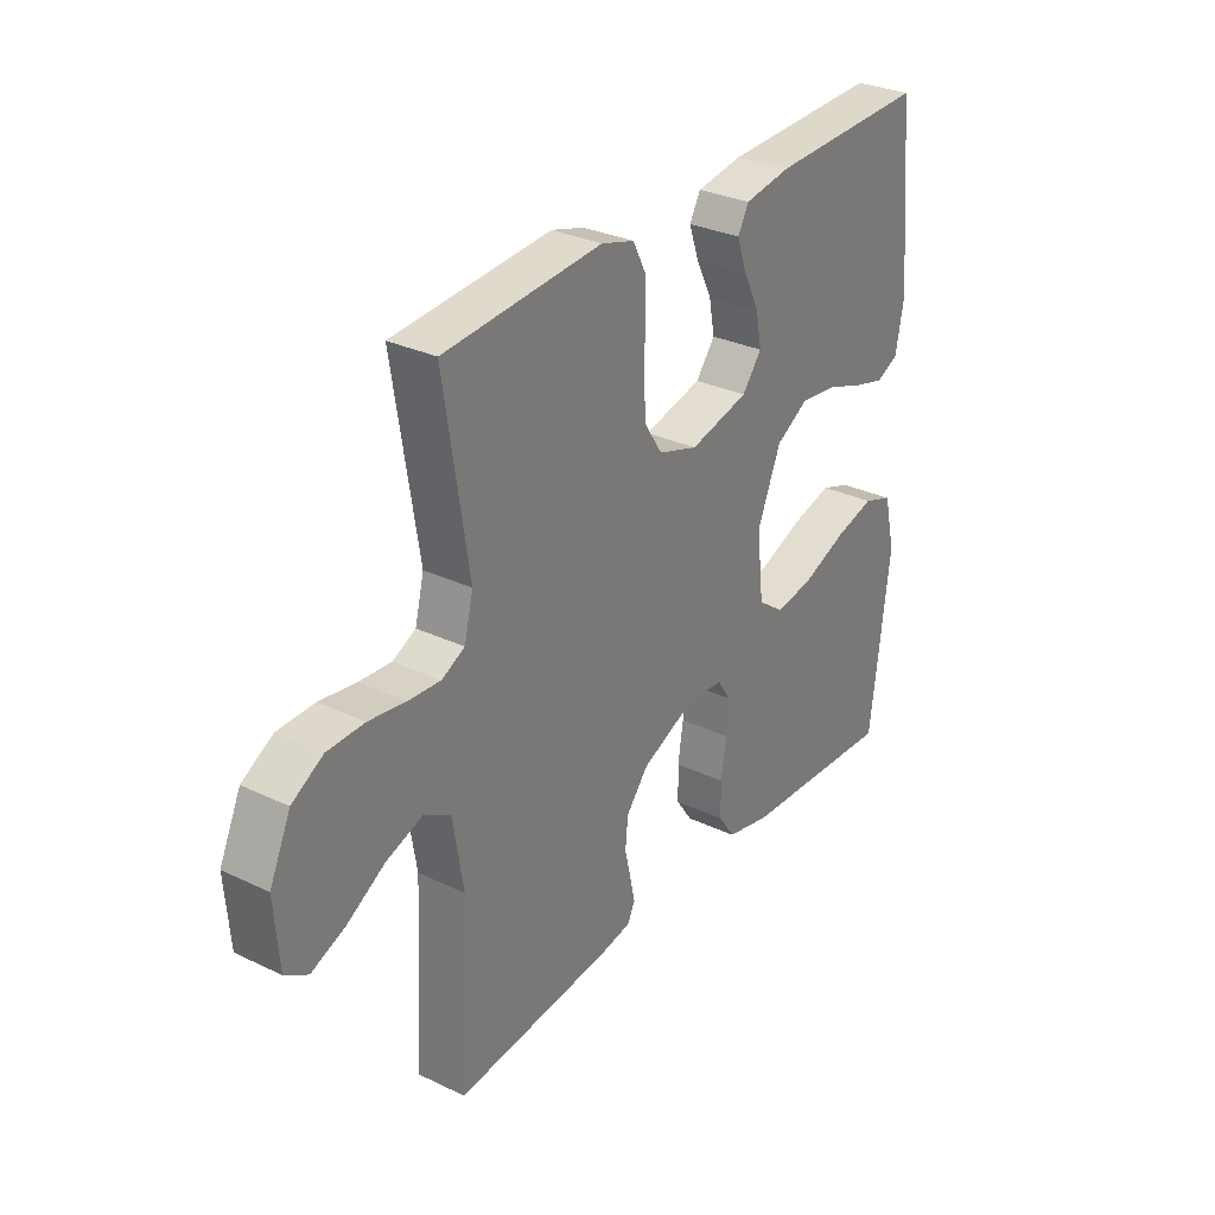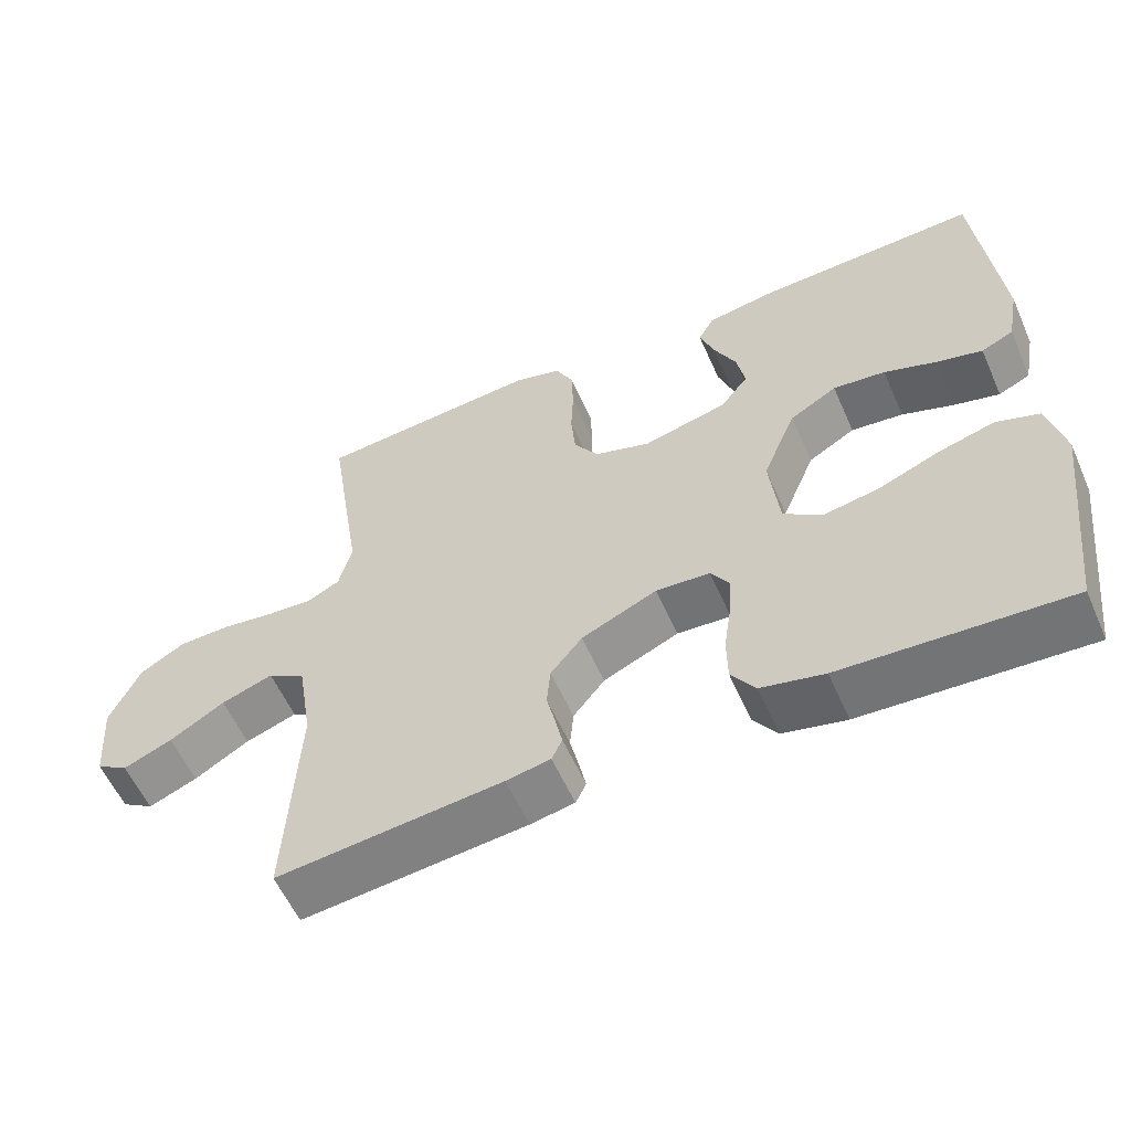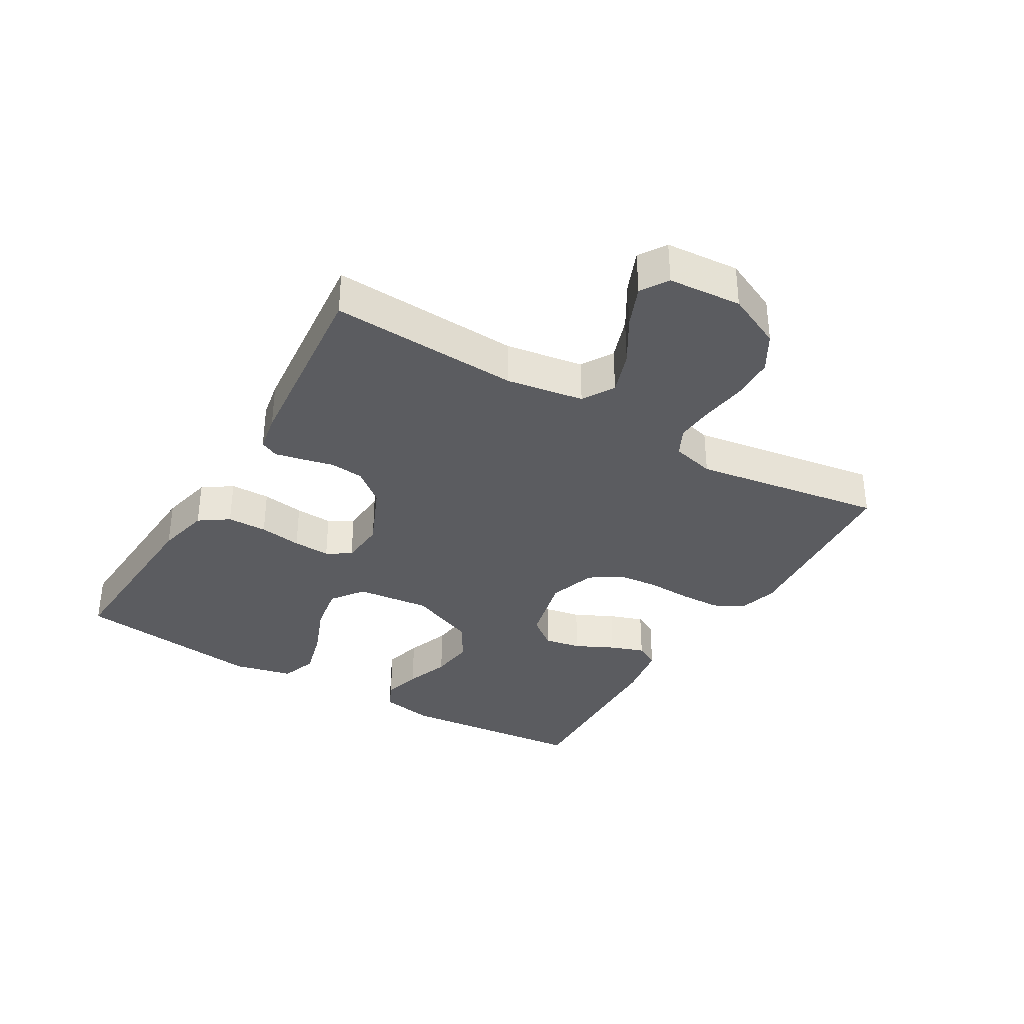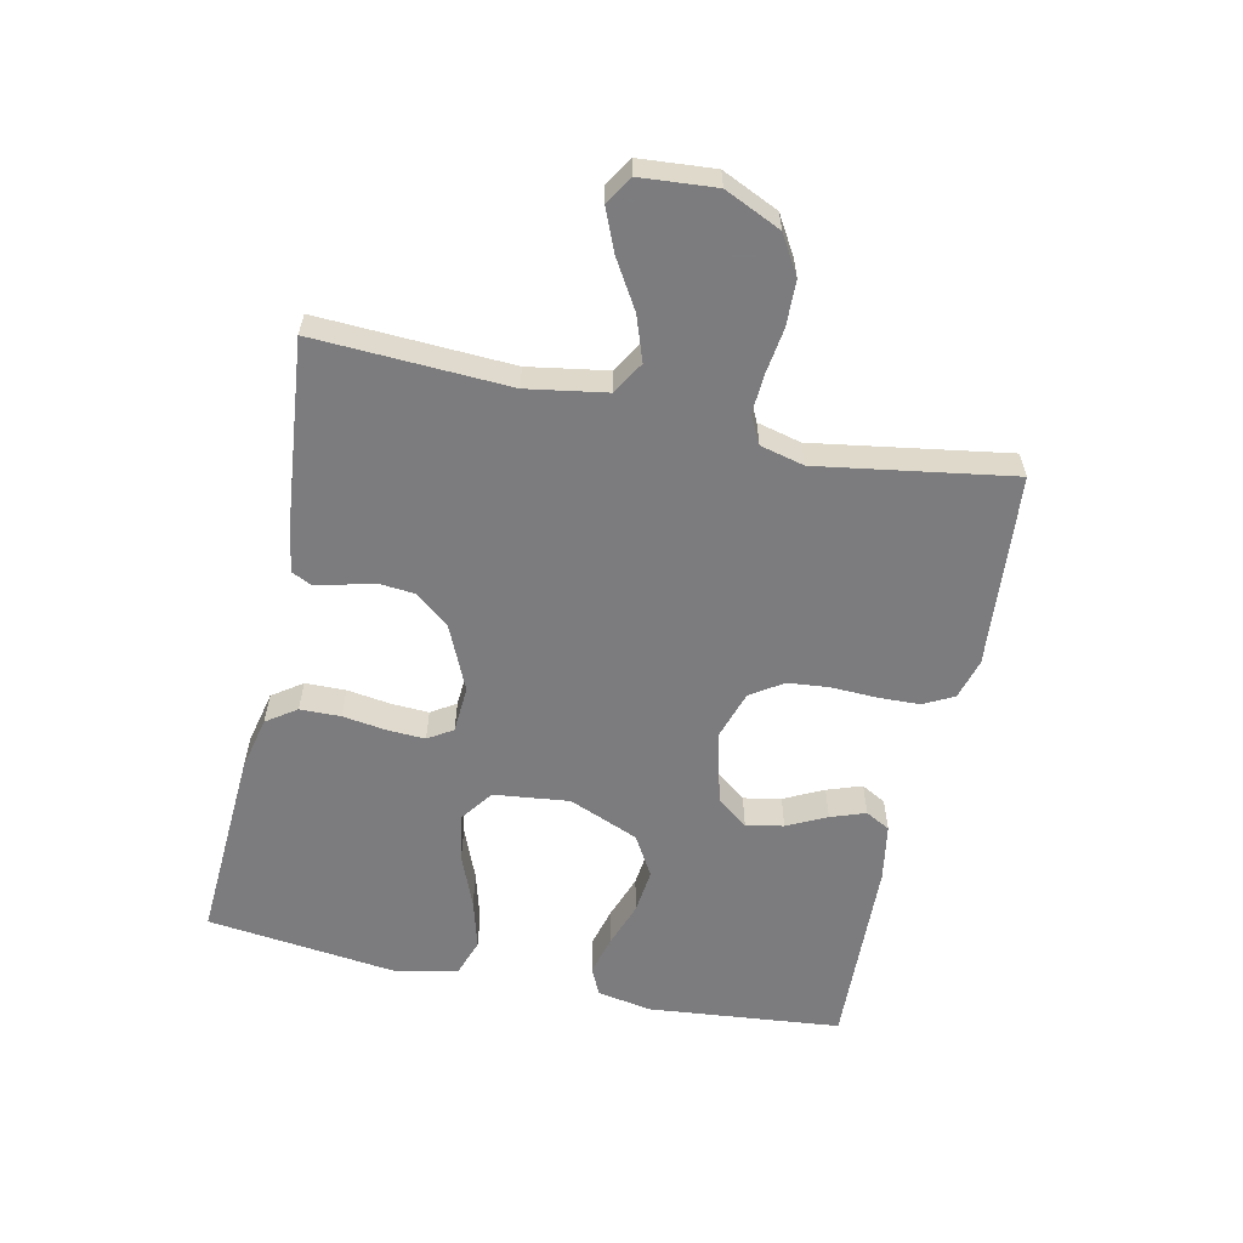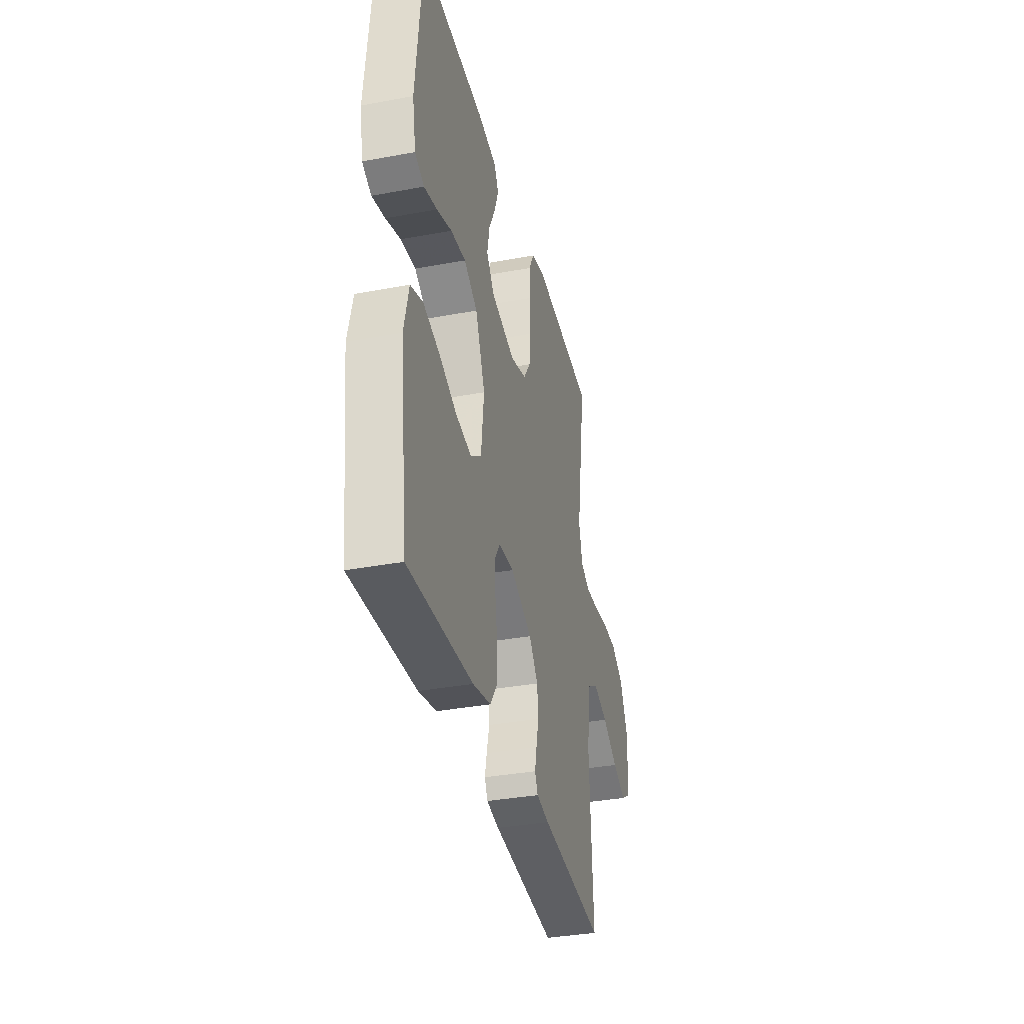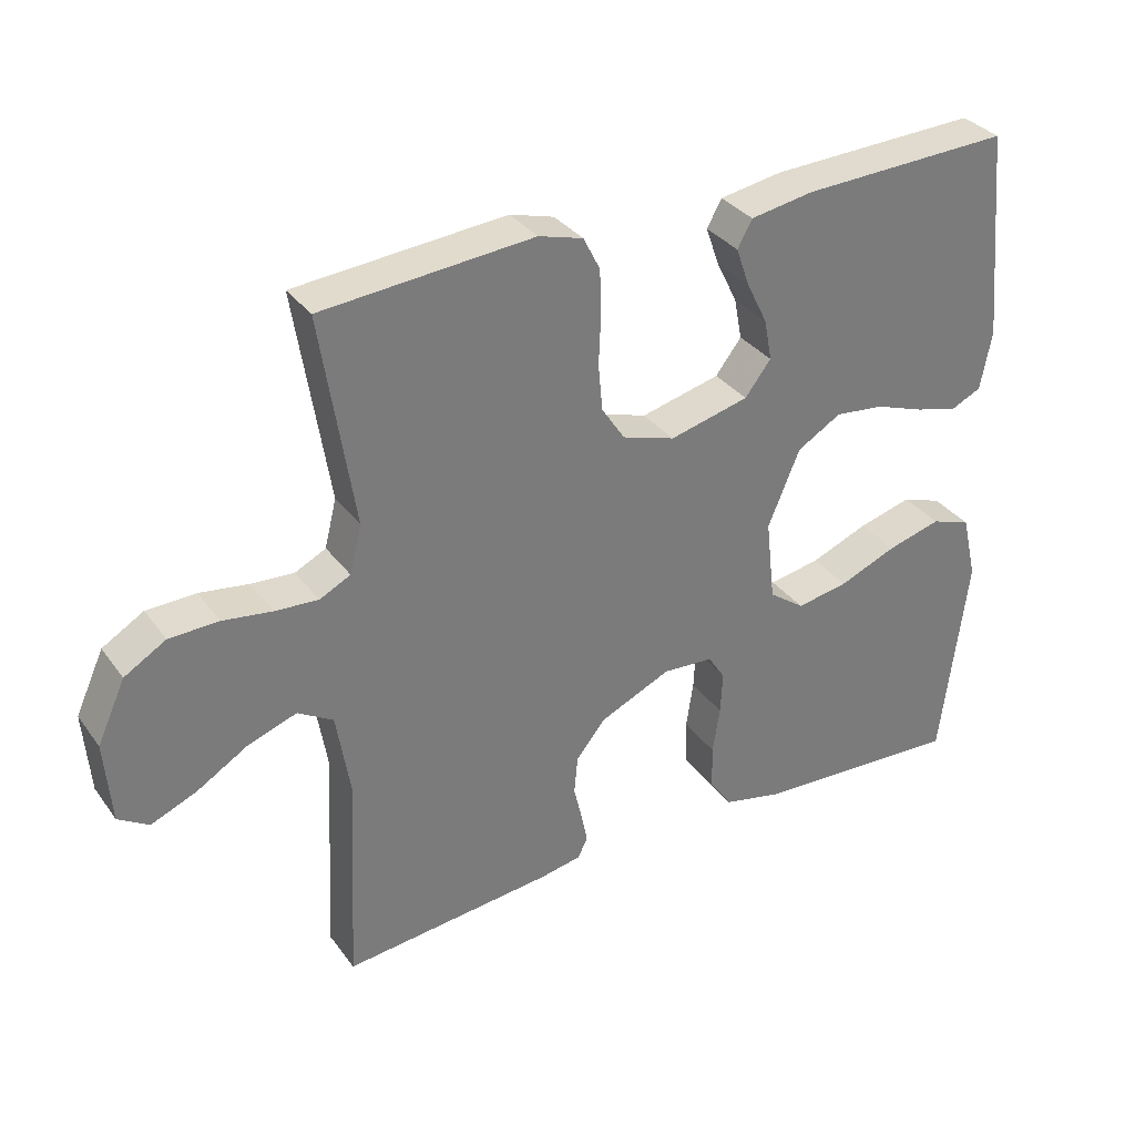
<metadata>
{"format":"obj","ext":"obj","renderer":"f3d","projection":"perspective","resolution":1024,"background":"white","views":[{"elev":30.2,"azim":-55.3,"up":"+Z"},{"elev":-57.8,"azim":23.8,"up":"+Z"},{"elev":-34.8,"azim":-120.7,"up":"+Y"},{"elev":-58.9,"azim":-102.1,"up":"+Y"},{"elev":-35.3,"azim":103.9,"up":"+Z"},{"elev":33.2,"azim":-30.6,"up":"+Z"}]}
</metadata>
<code>
v 0.5 0.07 -0.5
v 0.2 0.07 -0.483
v 0.116 0.07 -0.464
v 0.084 0.07 -0.418
v 0.083 0.07 -0.355
v 0.093 0.07 -0.288
v 0.096 0.07 -0.229
v 0.072 0.07 -0.191
v 0 0.07 -0.186
v -0.101 0.07 -0.231
v -0.143 0.07 -0.283
v -0.148 0.07 -0.337
v -0.136 0.07 -0.388
v -0.127 0.07 -0.43
v -0.141 0.07 -0.459
v -0.2 0.07 -0.47
v -0.5 0.07 -0.5
v -0.485 0.07 -0.2
v -0.505 0.07 -0.078
v -0.555 0.07 -0.048
v -0.624 0.07 -0.072
v -0.697 0.07 -0.116
v -0.762 0.07 -0.143
v -0.805 0.07 -0.116
v -0.814 0.07 0
v -0.774 0.07 0.087
v -0.715 0.07 0.122
v -0.645 0.07 0.124
v -0.575 0.07 0.114
v -0.514 0.07 0.11
v -0.47 0.07 0.132
v -0.453 0.07 0.2
v -0.5 0.07 0.5
v -0.2 0.07 0.525
v -0.137 0.07 0.507
v -0.113 0.07 0.46
v -0.111 0.07 0.396
v -0.114 0.07 0.326
v -0.108 0.07 0.261
v -0.075 0.07 0.211
v 0 0.07 0.187
v 0.113 0.07 0.215
v 0.15 0.07 0.263
v 0.139 0.07 0.321
v 0.109 0.07 0.382
v 0.09 0.07 0.436
v 0.111 0.07 0.474
v 0.2 0.07 0.489
v 0.5 0.07 0.5
v 0.529 0.07 0.2
v 0.513 0.07 0.116
v 0.47 0.07 0.096
v 0.409 0.07 0.112
v 0.339 0.07 0.137
v 0.269 0.07 0.145
v 0.206 0.07 0.108
v 0.161 0.07 0
v 0.174 0.07 -0.117
v 0.225 0.07 -0.154
v 0.299 0.07 -0.141
v 0.381 0.07 -0.108
v 0.458 0.07 -0.087
v 0.515 0.07 -0.107
v 0.537 0.07 -0.2
v 0.5 0 -0.5
v 0.2 0 -0.483
v 0.116 0 -0.464
v 0.084 0 -0.418
v 0.083 0 -0.355
v 0.093 0 -0.288
v 0.096 0 -0.229
v 0.072 0 -0.191
v 0 0 -0.186
v -0.101 0 -0.231
v -0.143 0 -0.283
v -0.148 0 -0.337
v -0.136 0 -0.388
v -0.127 0 -0.43
v -0.141 0 -0.459
v -0.2 0 -0.47
v -0.5 0 -0.5
v -0.485 0 -0.2
v -0.505 0 -0.078
v -0.555 0 -0.048
v -0.624 0 -0.072
v -0.697 0 -0.116
v -0.762 0 -0.143
v -0.805 0 -0.116
v -0.814 0 0
v -0.774 0 0.087
v -0.715 0 0.122
v -0.645 0 0.124
v -0.575 0 0.114
v -0.514 0 0.11
v -0.47 0 0.132
v -0.453 0 0.2
v -0.5 0 0.5
v -0.2 0 0.525
v -0.137 0 0.507
v -0.113 0 0.46
v -0.111 0 0.396
v -0.114 0 0.326
v -0.108 0 0.261
v -0.075 0 0.211
v 0 0 0.187
v 0.113 0 0.215
v 0.15 0 0.263
v 0.139 0 0.321
v 0.109 0 0.382
v 0.09 0 0.436
v 0.111 0 0.474
v 0.2 0 0.489
v 0.5 0 0.5
v 0.529 0 0.2
v 0.513 0 0.116
v 0.47 0 0.096
v 0.409 0 0.112
v 0.339 0 0.137
v 0.269 0 0.145
v 0.206 0 0.108
v 0.161 0 0
v 0.174 0 -0.117
v 0.225 0 -0.154
v 0.299 0 -0.141
v 0.381 0 -0.108
v 0.458 0 -0.087
v 0.515 0 -0.107
v 0.537 0 -0.2
f 60 61 62 63
f 59 60 63 64
f 51 52 53 54
f 49 50 51 54
f 49 54 55
f 48 49 55 56
f 44 45 46 47
f 43 44 47 48
f 35 36 37 38
f 35 38 39
f 32 33 34 35
f 31 32 35 39
f 30 31 39 40
f 26 27 28 29
f 26 29 30
f 25 26 30
f 21 22 23 24
f 20 21 24 25
f 15 16 17 18
f 15 18 19
f 12 13 14 15
f 12 15 19
f 11 12 19
f 10 11 19 20
f 3 4 5 6
f 3 6 7
f 2 3 7
f 59 64 1 2
f 58 59 2 7
f 57 58 7 8
f 43 48 56 57
f 42 43 57 8
f 41 42 8 9
f 20 25 30 40
f 20 40 41
f 9 10 20 41
f 127 126 125 124
f 128 127 124 123
f 118 117 116 115
f 118 115 114 113
f 119 118 113
f 120 119 113 112
f 111 110 109 108
f 112 111 108 107
f 102 101 100 99
f 103 102 99
f 99 98 97 96
f 103 99 96 95
f 104 103 95 94
f 93 92 91 90
f 94 93 90
f 94 90 89
f 88 87 86 85
f 89 88 85 84
f 82 81 80 79
f 83 82 79
f 79 78 77 76
f 83 79 76
f 83 76 75
f 84 83 75 74
f 70 69 68 67
f 71 70 67
f 71 67 66
f 66 65 128 123
f 71 66 123 122
f 72 71 122 121
f 121 120 112 107
f 72 121 107 106
f 73 72 106 105
f 104 94 89 84
f 105 104 84
f 105 84 74 73
f 1 65 66 2
f 2 66 67 3
f 3 67 68 4
f 4 68 69 5
f 5 69 70 6
f 6 70 71 7
f 7 71 72 8
f 8 72 73 9
f 9 73 74 10
f 10 74 75 11
f 11 75 76 12
f 12 76 77 13
f 13 77 78 14
f 14 78 79 15
f 15 79 80 16
f 16 80 81 17
f 17 81 82 18
f 18 82 83 19
f 19 83 84 20
f 20 84 85 21
f 21 85 86 22
f 22 86 87 23
f 23 87 88 24
f 24 88 89 25
f 25 89 90 26
f 26 90 91 27
f 27 91 92 28
f 28 92 93 29
f 29 93 94 30
f 30 94 95 31
f 31 95 96 32
f 32 96 97 33
f 33 97 98 34
f 34 98 99 35
f 35 99 100 36
f 36 100 101 37
f 37 101 102 38
f 38 102 103 39
f 39 103 104 40
f 40 104 105 41
f 41 105 106 42
f 42 106 107 43
f 43 107 108 44
f 44 108 109 45
f 45 109 110 46
f 46 110 111 47
f 47 111 112 48
f 48 112 113 49
f 49 113 114 50
f 50 114 115 51
f 51 115 116 52
f 52 116 117 53
f 53 117 118 54
f 54 118 119 55
f 55 119 120 56
f 56 120 121 57
f 57 121 122 58
f 58 122 123 59
f 59 123 124 60
f 60 124 125 61
f 61 125 126 62
f 62 126 127 63
f 63 127 128 64
f 64 128 65 1

</code>
